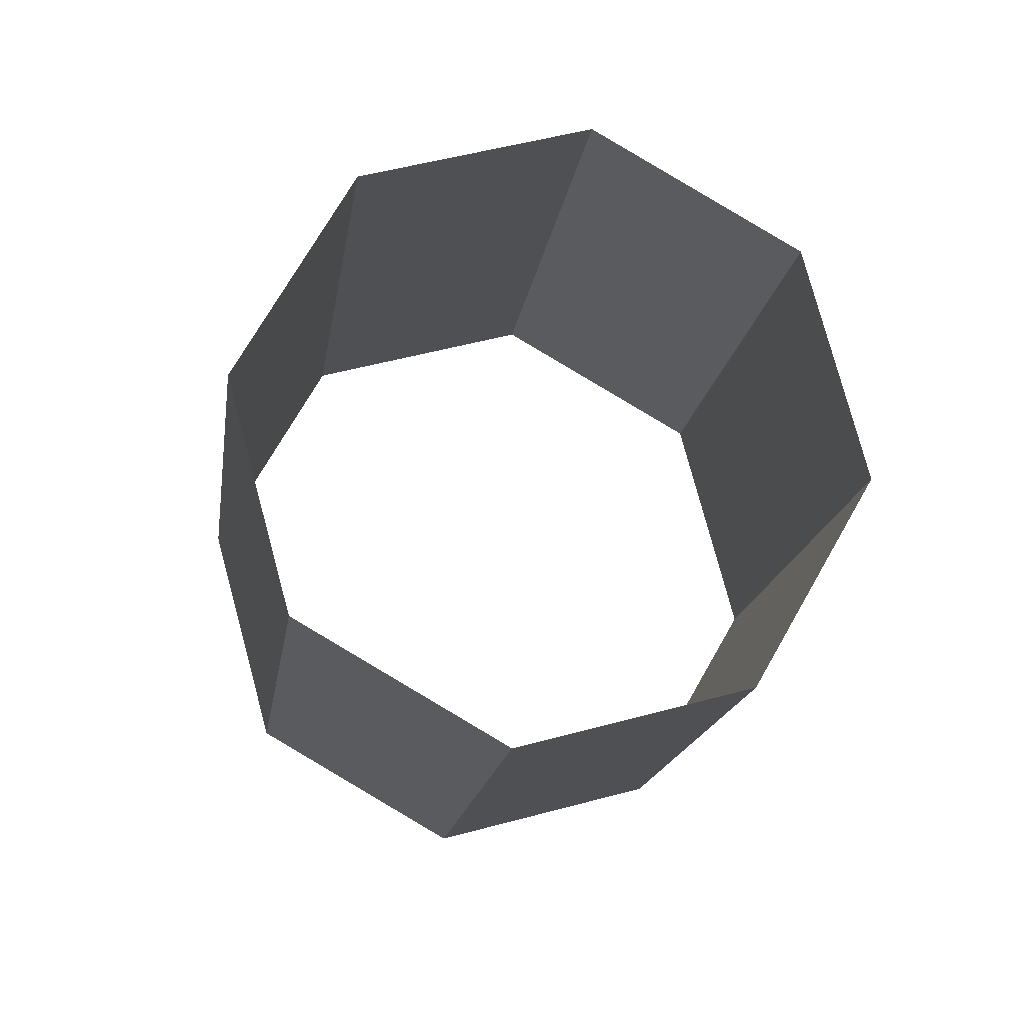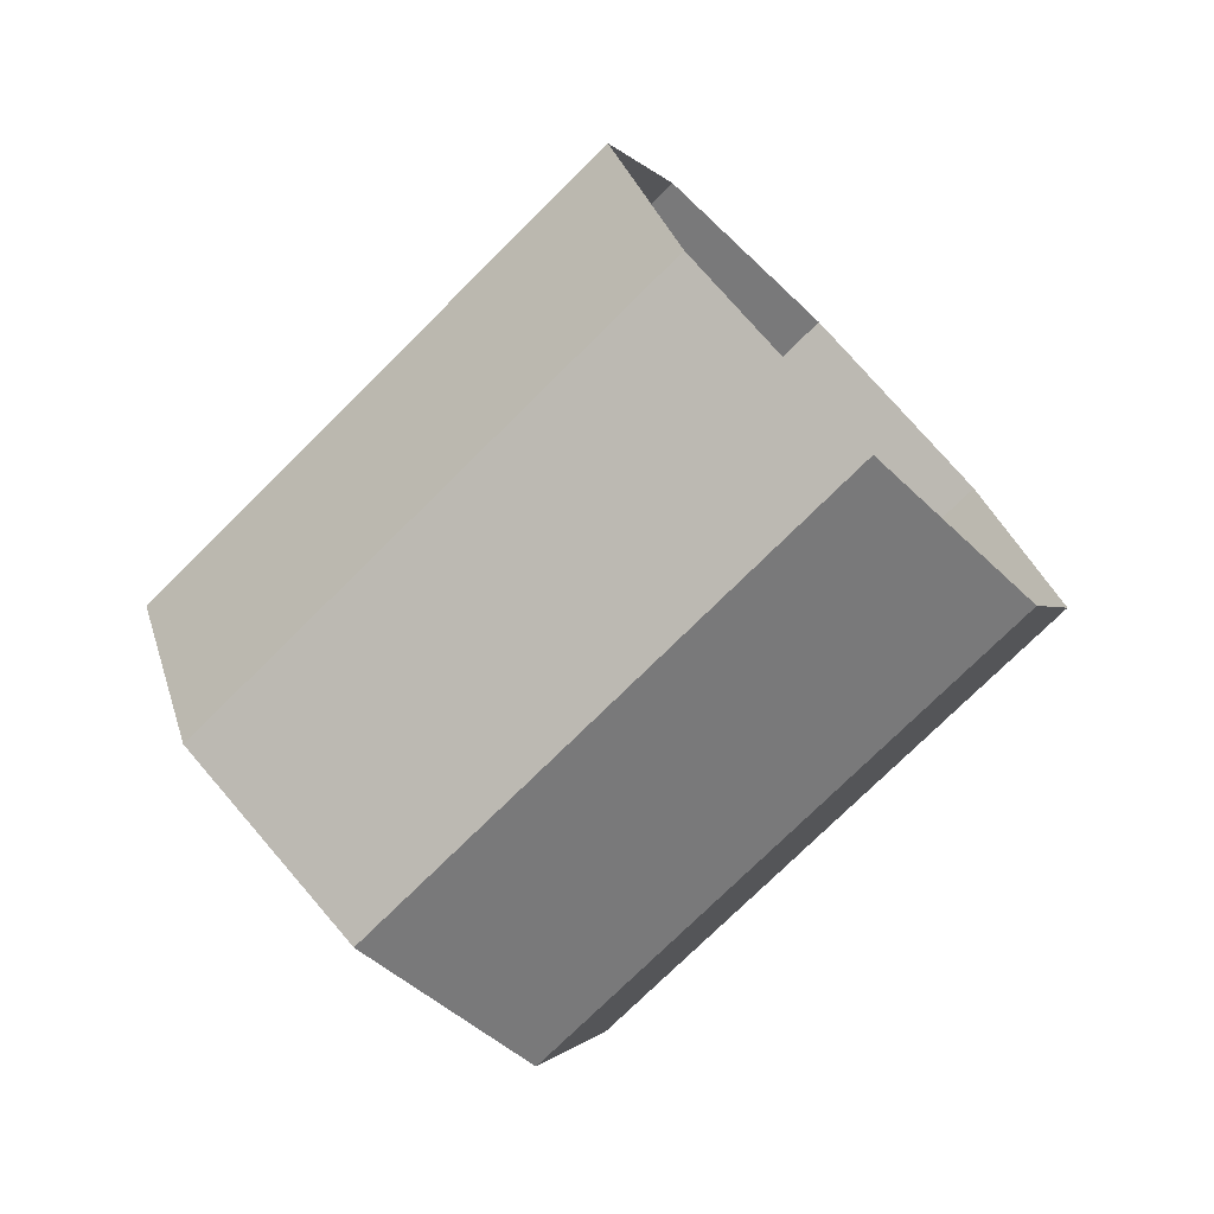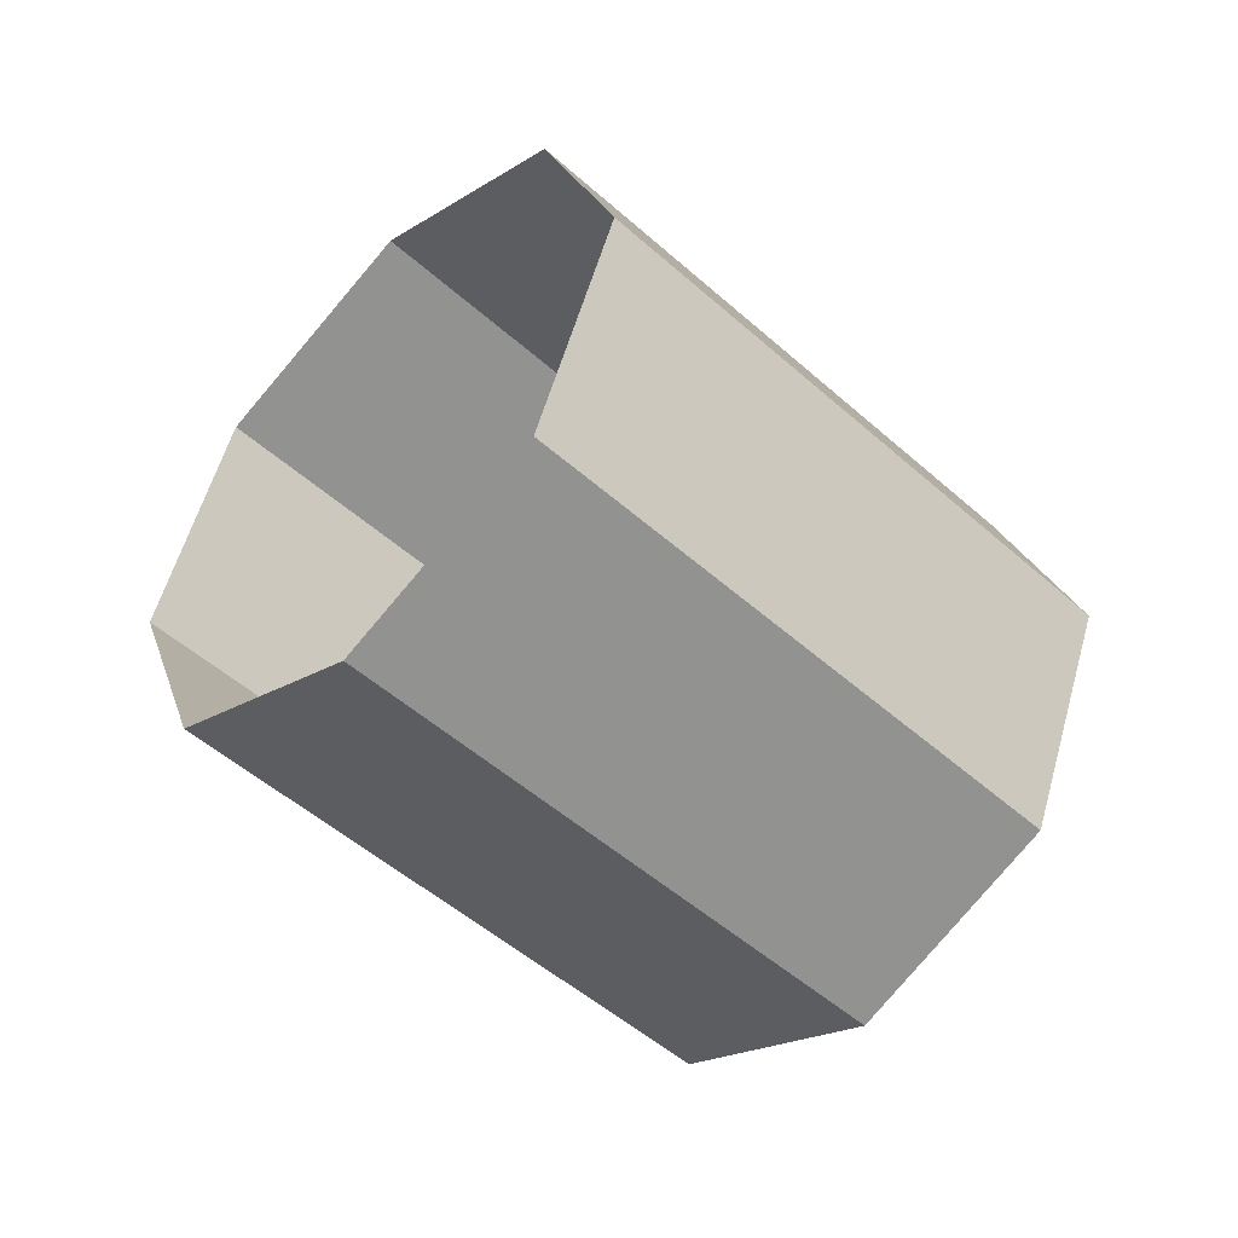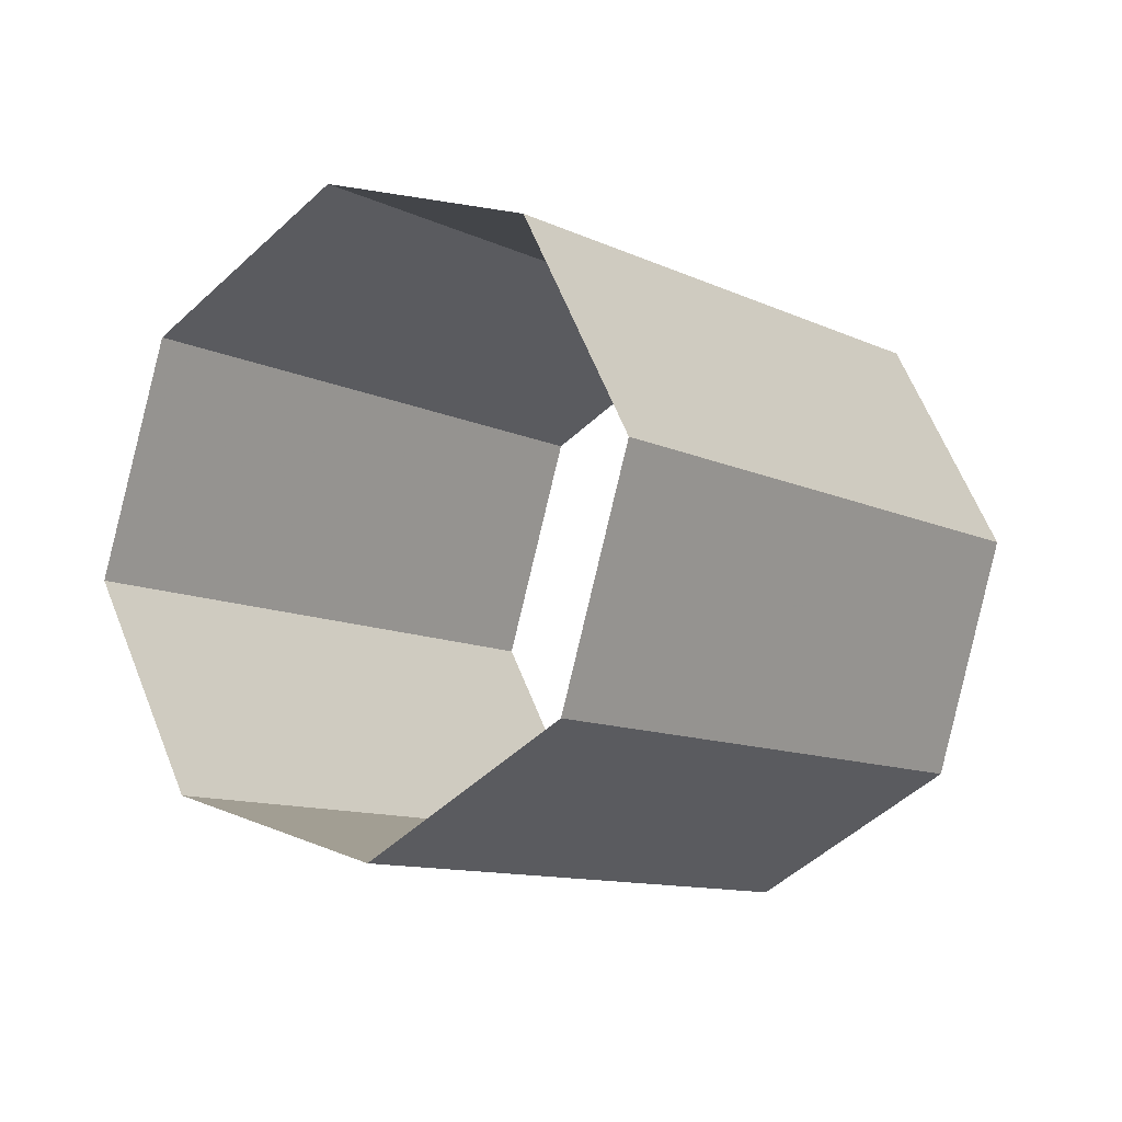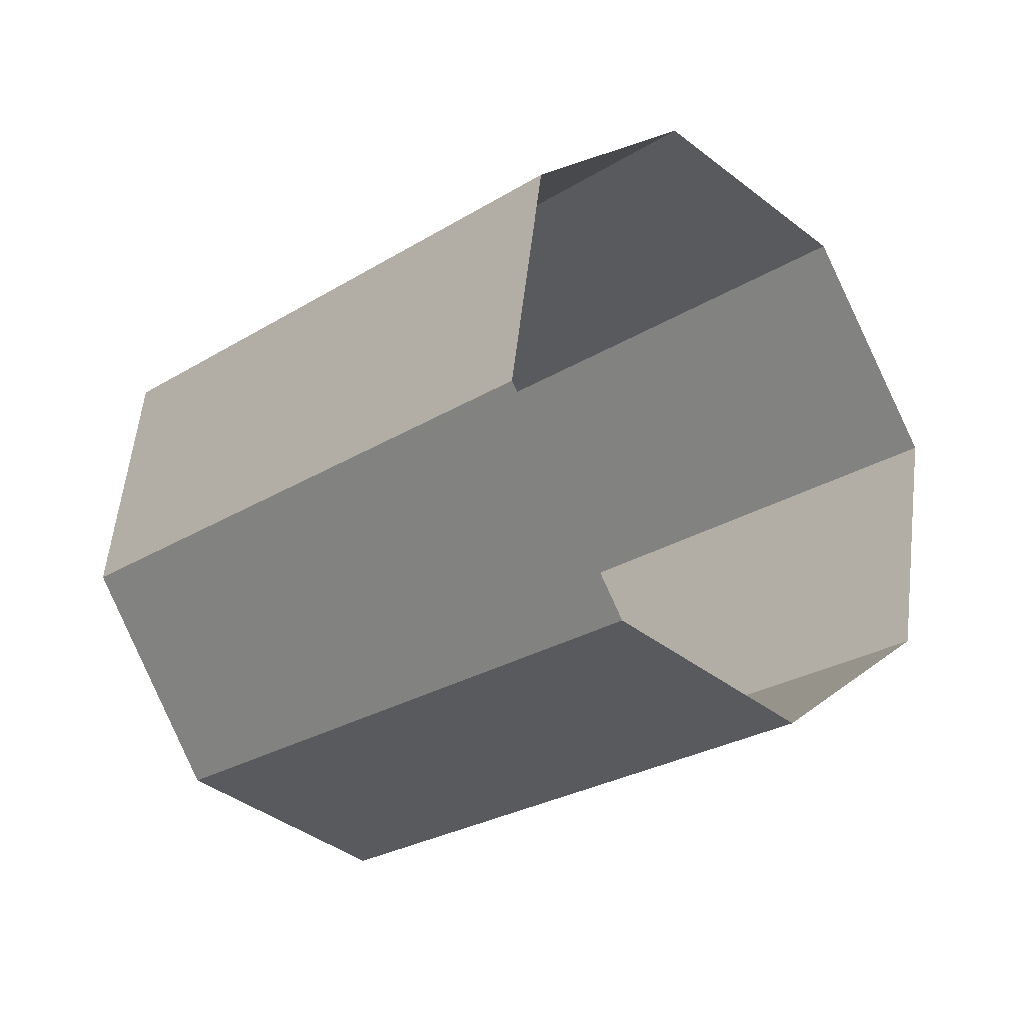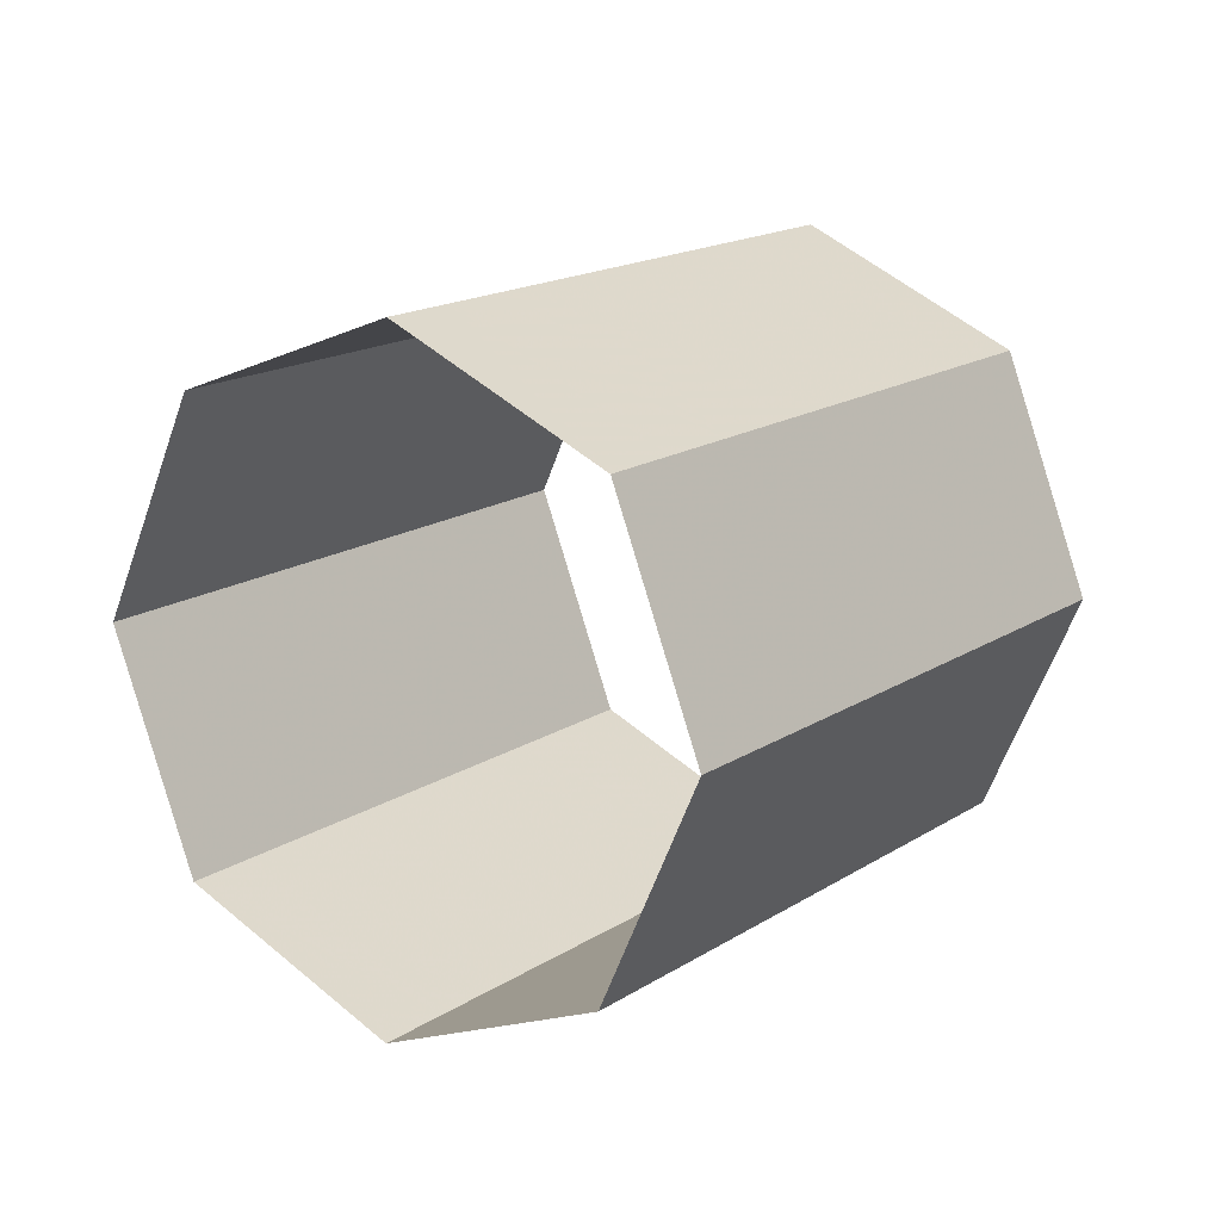
<metadata>
{"format":"obj","ext":"obj","renderer":"f3d","projection":"perspective","resolution":1024,"background":"white","views":[{"elev":-60.5,"azim":-100.3,"up":"+Y"},{"elev":-74.1,"azim":89.9,"up":"+Z"},{"elev":-49.9,"azim":-179.5,"up":"+Z"},{"elev":-72.9,"azim":-30.4,"up":"+Y"},{"elev":74.4,"azim":-9.4,"up":"+Y"},{"elev":76.5,"azim":146.2,"up":"+Y"}]}
</metadata>
<code>
v -1.225 -0.07857 1
v -1.017 -0.2857 1.707
v -0.5174 -0.7857 2
v -0.01743 -1.286 1.707
v 0.1897 -1.493 1
v -0.01743 -1.286 0.2929
v -0.5174 -0.7857 0
v -1.017 -0.2857 0.2929
v -1.225 -0.07857 1
v -1.048 0.09821 1
v -0.8407 -0.1089 1.707
v -0.3407 -0.6089 2
v 0.1593 -1.109 1.707
v 0.3665 -1.316 1
v 0.1593 -1.109 0.2929
v -0.3407 -0.6089 0
v -0.8407 -0.1089 0.2929
v -1.048 0.09821 1
v -0.871 0.275 1
v -0.6639 0.06788 1.707
v -0.1639 -0.4321 2
v 0.3361 -0.9321 1.707
v 0.5432 -1.139 1
v 0.3361 -0.9321 0.2929
v -0.1639 -0.4321 0
v -0.6639 0.06788 0.2929
v -0.871 0.275 1
v -0.6942 0.4518 1
v -0.4871 0.2447 1.707
v 0.0129 -0.2553 2
v 0.5129 -0.7553 1.707
v 0.72 -0.9625 1
v 0.5129 -0.7553 0.2929
v 0.0129 -0.2553 0
v -0.4871 0.2447 0.2929
v -0.6942 0.4518 1
v -0.5174 0.6285 1
v -0.3103 0.4214 1.707
v 0.1897 -0.07857 2
v 0.6897 -0.5786 1.707
v 0.8968 -0.7857 1
v 0.6897 -0.5786 0.2929
v 0.1897 -0.07857 0
v -0.3103 0.4214 0.2929
v -0.5174 0.6285 1
v -0.3407 0.8053 1
v -0.1335 0.5982 1.707
v 0.3665 0.09821 2
v 0.8665 -0.4018 1.707
v 1.074 -0.6089 1
v 0.8665 -0.4018 0.2929
v 0.3665 0.09821 0
v -0.1335 0.5982 0.2929
v -0.3407 0.8053 1
v -0.1639 0.9821 1
v 0.04323 0.775 1.707
v 0.5432 0.275 2
v 1.043 -0.225 1.707
v 1.25 -0.4321 1
v 1.043 -0.225 0.2929
v 0.5432 0.275 0
v 0.04323 0.775 0.2929
v -0.1639 0.9821 1
v 0.0129 1.159 1
v 0.22 0.9518 1.707
v 0.72 0.4518 2
v 1.22 -0.04824 1.707
v 1.427 -0.2553 1
v 1.22 -0.04824 0.2929
v 0.72 0.4518 0
v 0.22 0.9518 0.2929
v 0.0129 1.159 1
v 0.1897 1.336 1
v 0.3968 1.129 1.707
v 0.8968 0.6285 2
v 1.397 0.1285 1.707
v 1.604 -0.07857 1
v 1.397 0.1285 0.2929
v 0.8968 0.6285 0
v 0.3968 1.129 0.2929
v 0.1897 1.336 1
f 11 1 2
f 10 1 11
f 11 2 3
f 11 3 12
f 13 3 4
f 12 3 13
f 13 4 5
f 13 5 14
f 15 5 6
f 14 5 15
f 15 6 7
f 15 7 16
f 17 7 8
f 16 7 17
f 17 8 9
f 17 9 18
f 19 10 11
f 19 11 20
f 21 11 12
f 20 11 21
f 21 12 13
f 21 13 22
f 23 13 14
f 22 13 23
f 23 14 15
f 23 15 24
f 25 15 16
f 24 15 25
f 25 16 17
f 25 17 26
f 27 17 18
f 26 17 27
f 29 19 20
f 28 19 29
f 29 20 21
f 29 21 30
f 31 21 22
f 30 21 31
f 31 22 23
f 31 23 32
f 33 23 24
f 32 23 33
f 33 24 25
f 33 25 34
f 35 25 26
f 34 25 35
f 35 26 27
f 35 27 36
f 37 28 29
f 37 29 38
f 39 29 30
f 38 29 39
f 39 30 31
f 39 31 40
f 41 31 32
f 40 31 41
f 41 32 33
f 41 33 42
f 43 33 34
f 42 33 43
f 43 34 35
f 43 35 44
f 45 35 36
f 44 35 45
f 47 37 38
f 46 37 47
f 47 38 39
f 47 39 48
f 49 39 40
f 48 39 49
f 49 40 41
f 49 41 50
f 51 41 42
f 50 41 51
f 51 42 43
f 51 43 52
f 53 43 44
f 52 43 53
f 53 44 45
f 53 45 54
f 55 46 47
f 55 47 56
f 57 47 48
f 56 47 57
f 57 48 49
f 57 49 58
f 59 49 50
f 58 49 59
f 59 50 51
f 59 51 60
f 61 51 52
f 60 51 61
f 61 52 53
f 61 53 62
f 63 53 54
f 62 53 63
f 65 55 56
f 64 55 65
f 65 56 57
f 65 57 66
f 67 57 58
f 66 57 67
f 67 58 59
f 67 59 68
f 69 59 60
f 68 59 69
f 69 60 61
f 69 61 70
f 71 61 62
f 70 61 71
f 71 62 63
f 71 63 72
f 73 64 65
f 73 65 74
f 75 65 66
f 74 65 75
f 75 66 67
f 75 67 76
f 77 67 68
f 76 67 77
f 77 68 69
f 77 69 78
f 79 69 70
f 78 69 79
f 79 70 71
f 79 71 80
f 81 71 72
f 80 71 81

</code>
